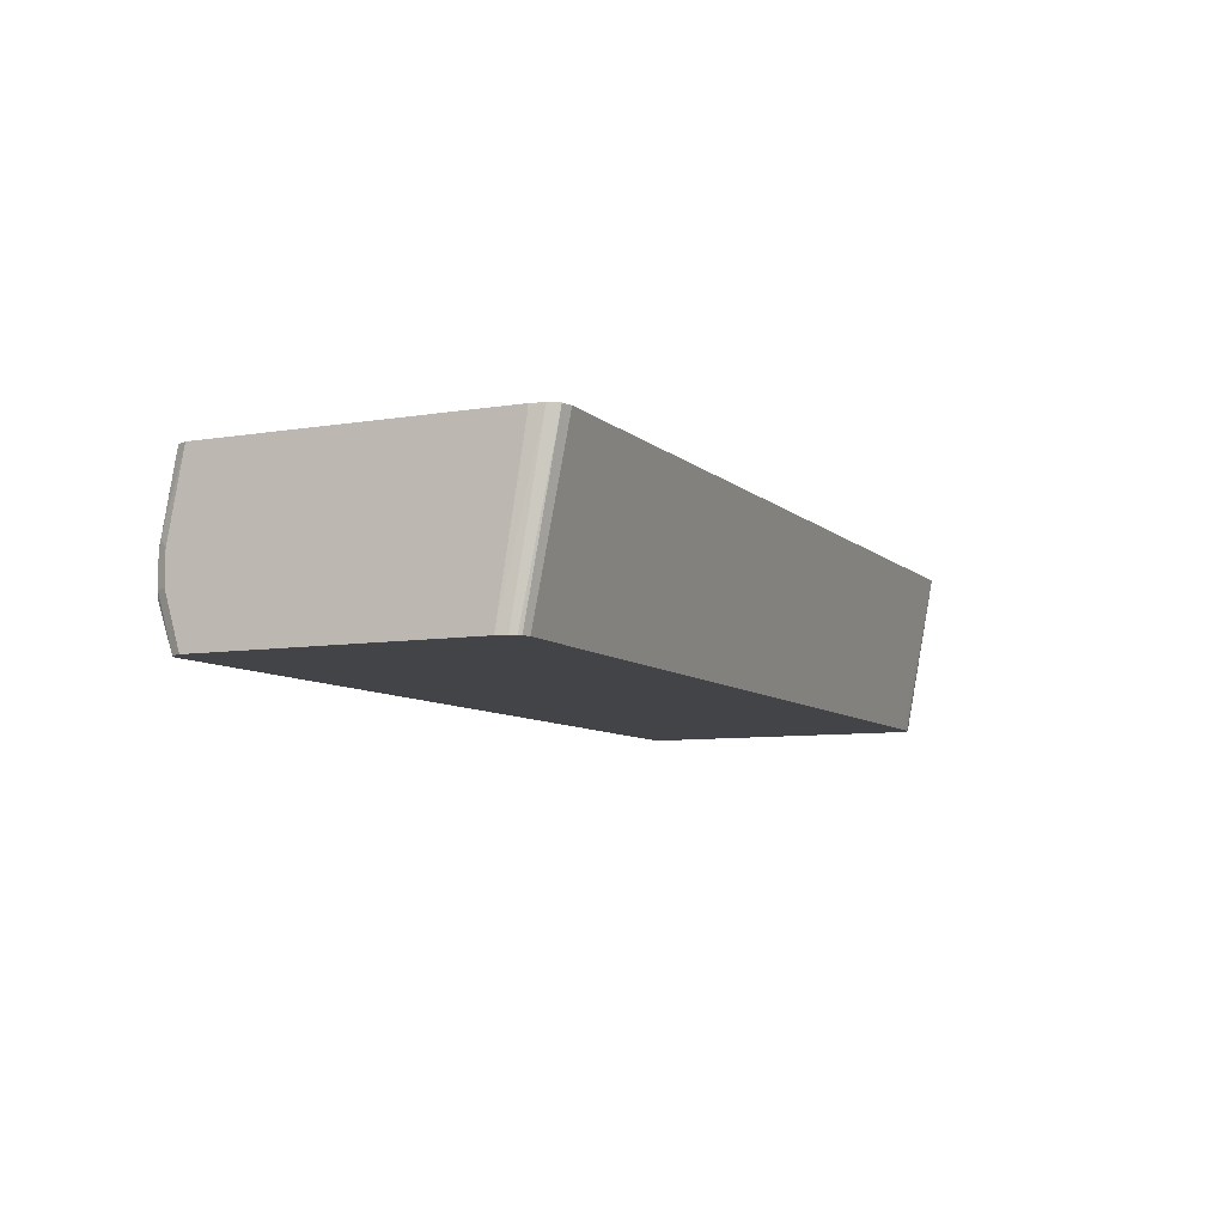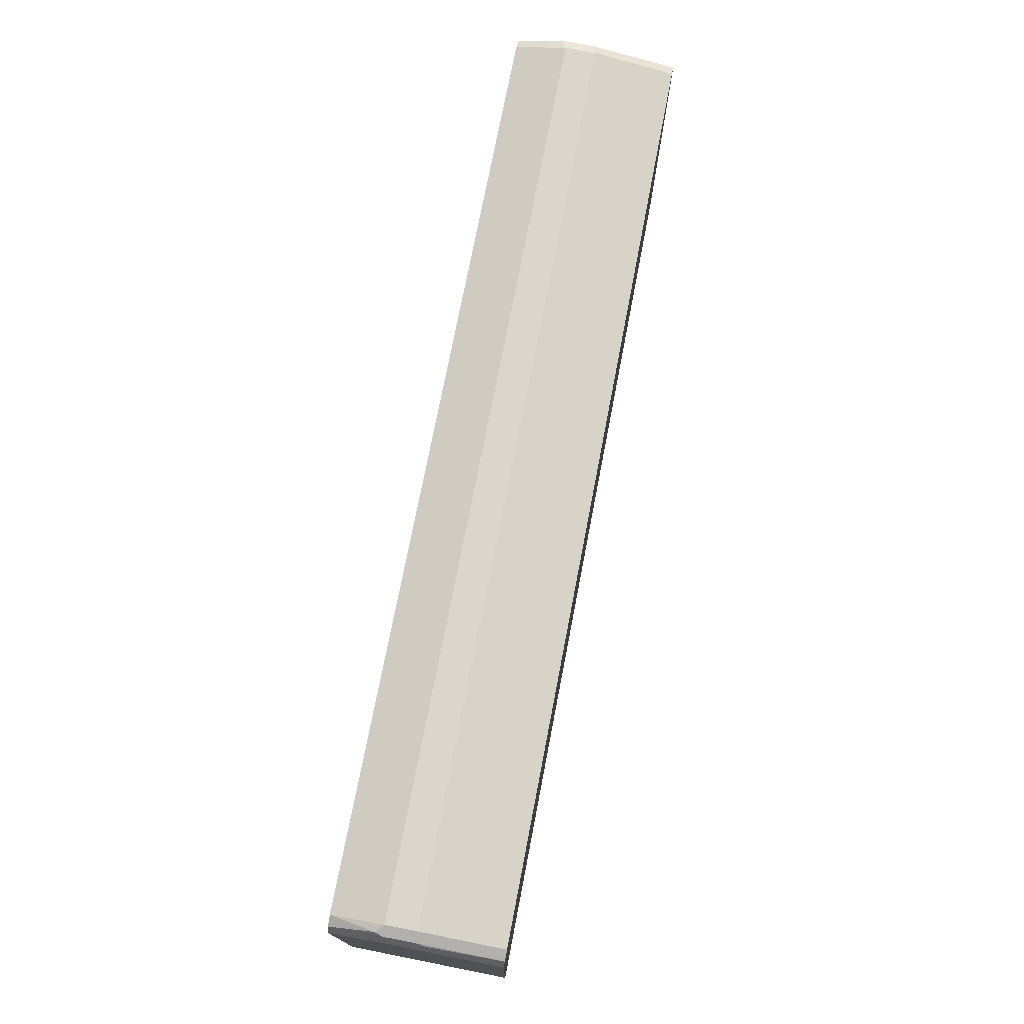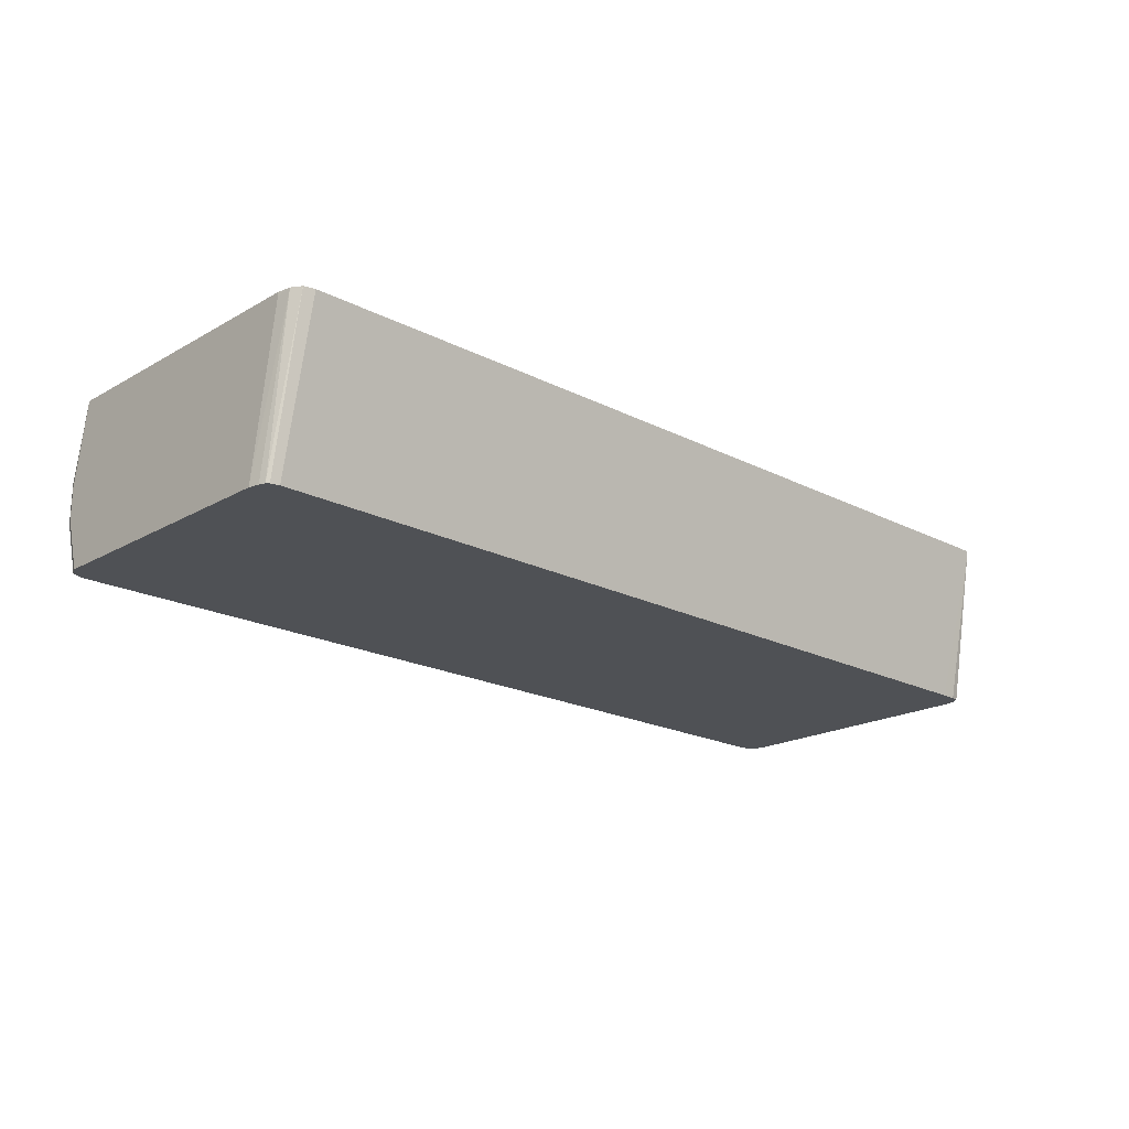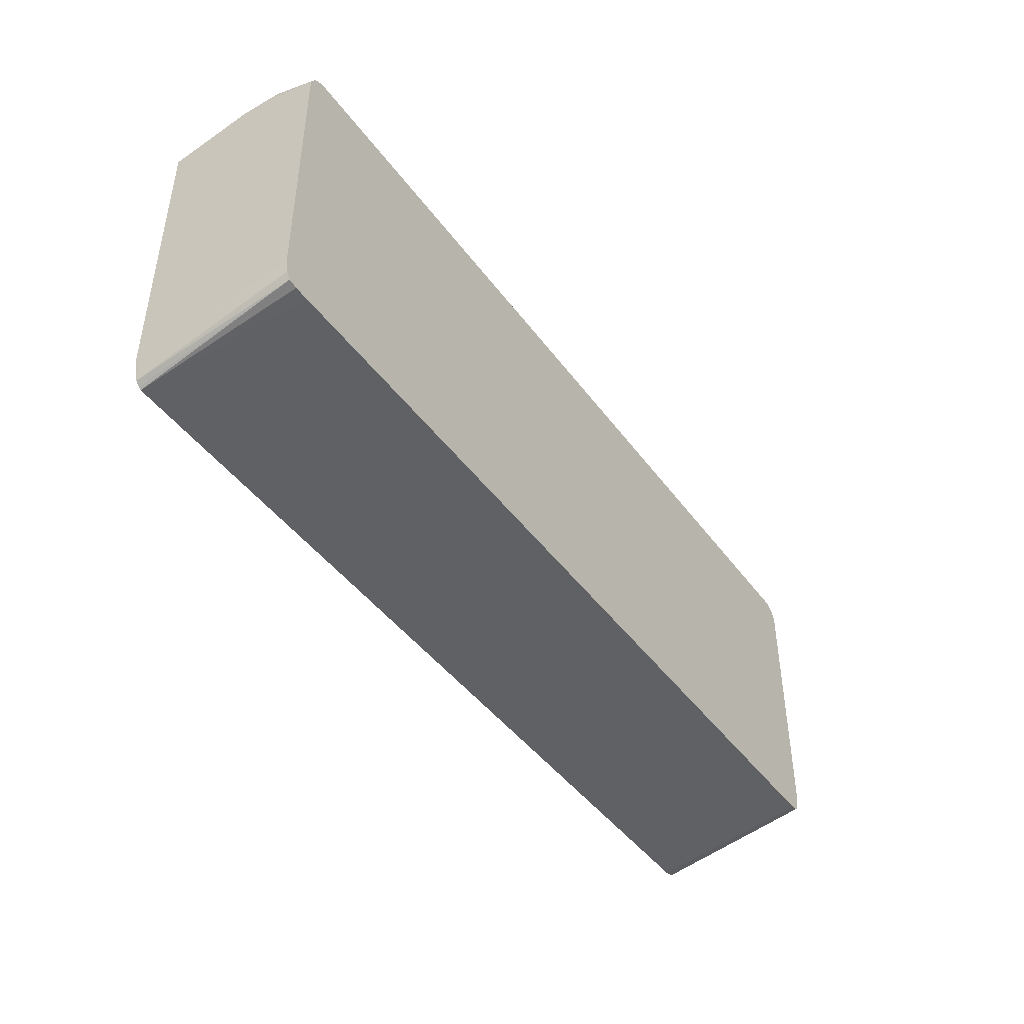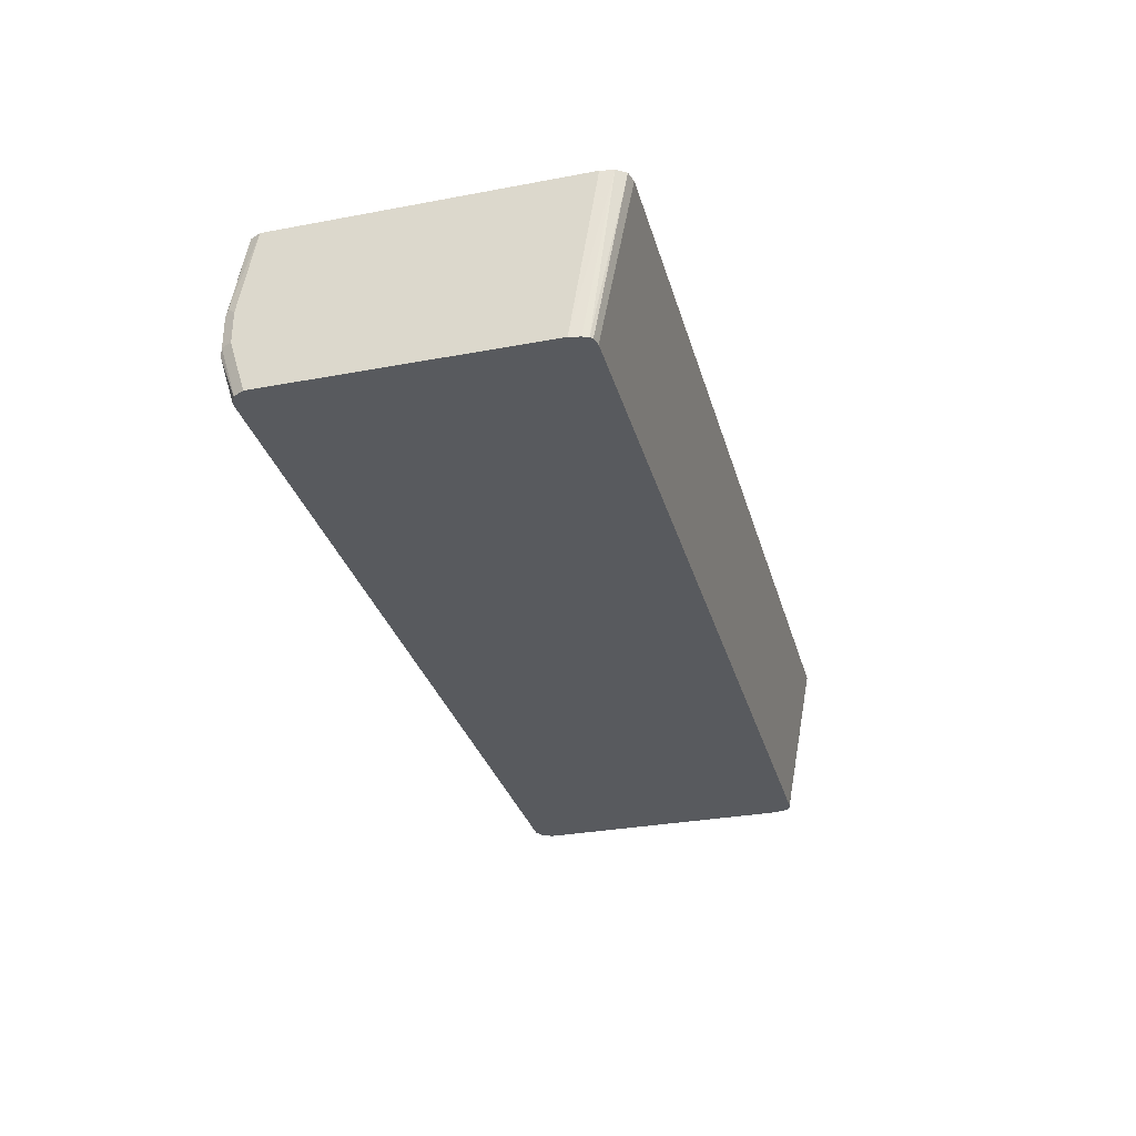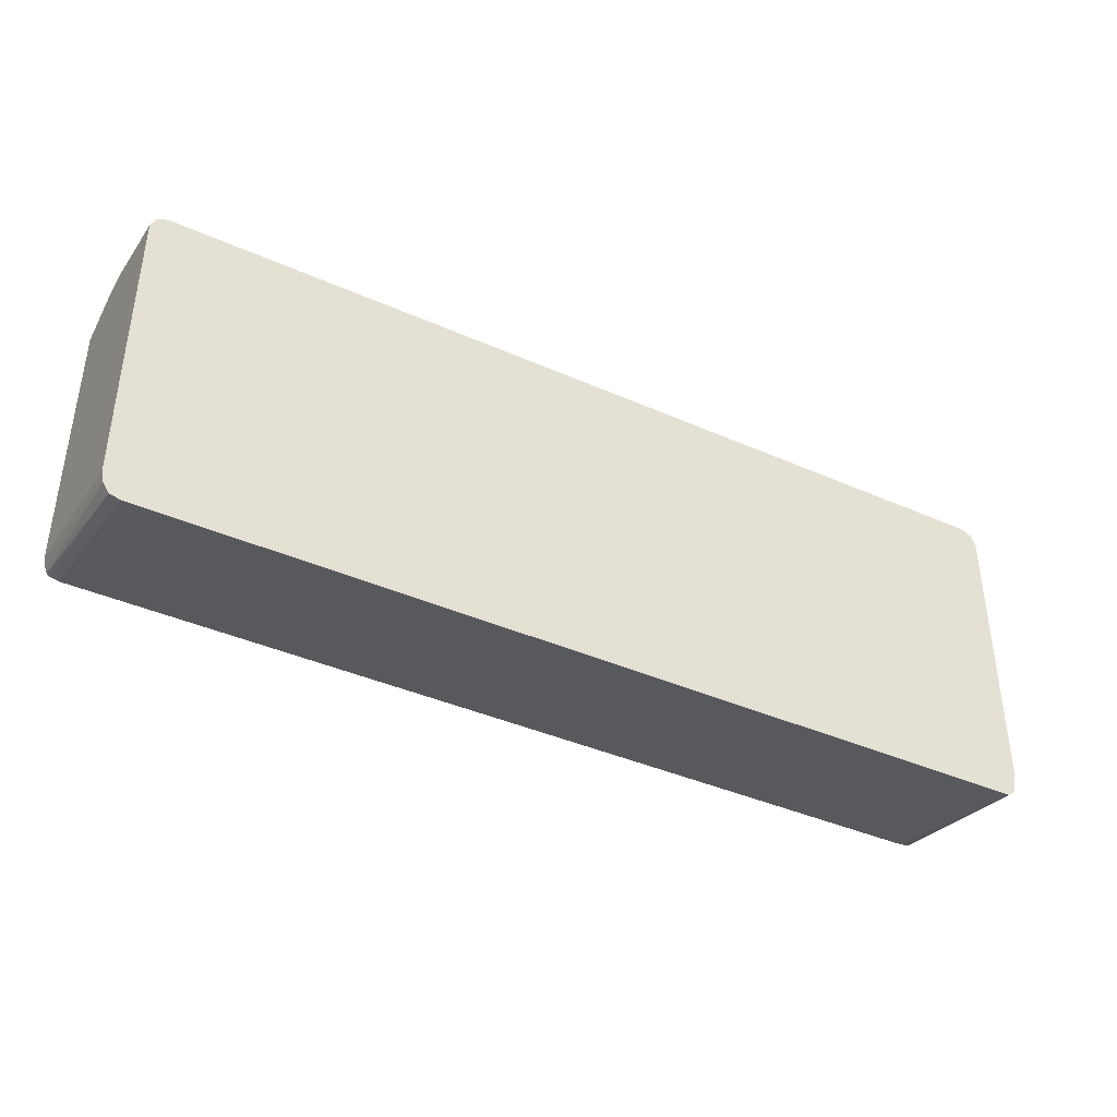
<metadata>
{"format":"obj","ext":"obj","renderer":"f3d","projection":"perspective","resolution":1024,"background":"white","views":[{"elev":-7.9,"azim":114.9,"up":"+Y"},{"elev":74.1,"azim":100.9,"up":"+Z"},{"elev":-19.7,"azim":136.4,"up":"+Y"},{"elev":-44.0,"azim":-56.4,"up":"+Z"},{"elev":-31.0,"azim":105.0,"up":"+Y"},{"elev":-39.4,"azim":151.1,"up":"+Z"}]}
</metadata>
<code>
v -0.3282 0.009646 0.02896
v -0.3282 0.06031 0.0193
v -0.3347 0.06031 0.01607
v -0.3347 0.006437 0.02574
v -0.3282 -0.009645 0.02896
v 0.2317 0.009646 0.02896
v 0.2317 0.06031 0.0193
v -0.3379 0.06031 0.009636
v -0.3379 0.009646 0.0193
v -0.3347 -0.01286 0.02574
v -0.3282 -0.0418 0.0193
v 0.2317 -0.009645 0.02896
v 0.2381 0.009646 0.02574
v 0.2366 0.06031 0.01688
v -0.3379 0.06031 -0.1738
v -0.3379 -0.009645 0.0193
v -0.3347 -0.0418 0.01601
v -0.3346 -0.0418 0.01611
v -0.3379 -0.0418 0.009636
v 0.2317 -0.0418 0.0193
v 0.2365 -0.01447 0.02655
v 0.2381 -0.009645 0.02574
v 0.2389 0.01447 0.02413
v 0.2381 0.06031 0.01607
v -0.3349 0.06031 -0.1858
v -0.3379 0.05792 -0.1738
v -0.3379 -0.0418 -0.1576
v 0.2338 -0.0418 0.01823
v 0.2381 -0.0418 0.01607
v 0.2413 -0.009645 0.0193
v 0.2413 0.009646 0.0193
v 0.2413 0.06031 0.009636
v -0.3352 -0.0418 -0.1671
v -0.3363 -0.0418 -0.1649
v -0.3322 0.06031 -0.1882
v -0.3339 -0.0418 -0.1693
v 0.2413 -0.0418 0.009636
v 0.2413 0.06031 -0.1738
v -0.3306 0.06031 -0.1895
v -0.3283 -0.0418 -0.1705
v 0.2413 -0.0418 -0.1576
v 0.2399 0.06031 -0.182
v 0.2413 0.05792 -0.1738
v -0.3186 -0.0418 -0.1705
v 0.2293 0.06031 -0.1895
v 0.2399 -0.0418 -0.1641
v 0.2385 -0.0418 -0.1678
v 0.236 0.06031 -0.1878
v 0.2316 -0.0418 -0.1705
v 0.2368 -0.0418 -0.1693
v 0.2319 -0.0418 -0.1705
f 22 37 30
f 22 29 37
f 21 28 29
f 20 28 21
f 22 30 23
f 15 25 26
f 13 24 14
f 13 23 24
f 13 22 23
f 21 29 22
f 11 37 29
f 12 20 21
f 11 28 20
f 11 29 28
f 11 41 37
f 11 46 41
f 11 47 46
f 11 50 47
f 11 51 50
f 23 30 31
f 11 49 51
f 12 21 22
f 23 31 32
f 36 39 40
f 25 33 34
f 11 44 49
f 45 50 51
f 45 48 50
f 42 47 48
f 42 46 47
f 41 42 43
f 41 46 42
f 39 49 44
f 39 45 49
f 39 44 40
f 38 43 42
f 35 39 36
f 30 32 31
f 30 38 32
f 30 43 38
f 30 41 43
f 30 37 41
f 26 34 27
f 25 36 33
f 25 35 36
f 25 34 26
f 23 32 24
f 11 40 44
f 2 15 8
f 11 33 36
f 2 8 3
f 2 25 15
f 2 35 25
f 2 39 35
f 2 45 39
f 2 48 45
f 2 42 48
f 2 38 42
f 2 32 38
f 2 24 32
f 2 14 24
f 2 7 14
f 1 7 2
f 1 6 7
f 1 12 6
f 1 5 12
f 1 10 5
f 1 4 10
f 1 3 4
f 1 2 3
f 45 51 49
f 3 8 9
f 11 36 40
f 3 9 4
f 4 16 10
f 11 34 33
f 11 27 34
f 11 19 27
f 11 17 19
f 11 18 17
f 10 19 17
f 10 16 19
f 10 18 11
f 10 17 18
f 8 16 9
f 8 19 16
f 8 27 19
f 8 26 27
f 8 15 26
f 6 14 7
f 6 13 14
f 6 22 13
f 6 12 22
f 5 20 12
f 5 11 20
f 5 10 11
f 4 9 16
f 47 50 48

</code>
